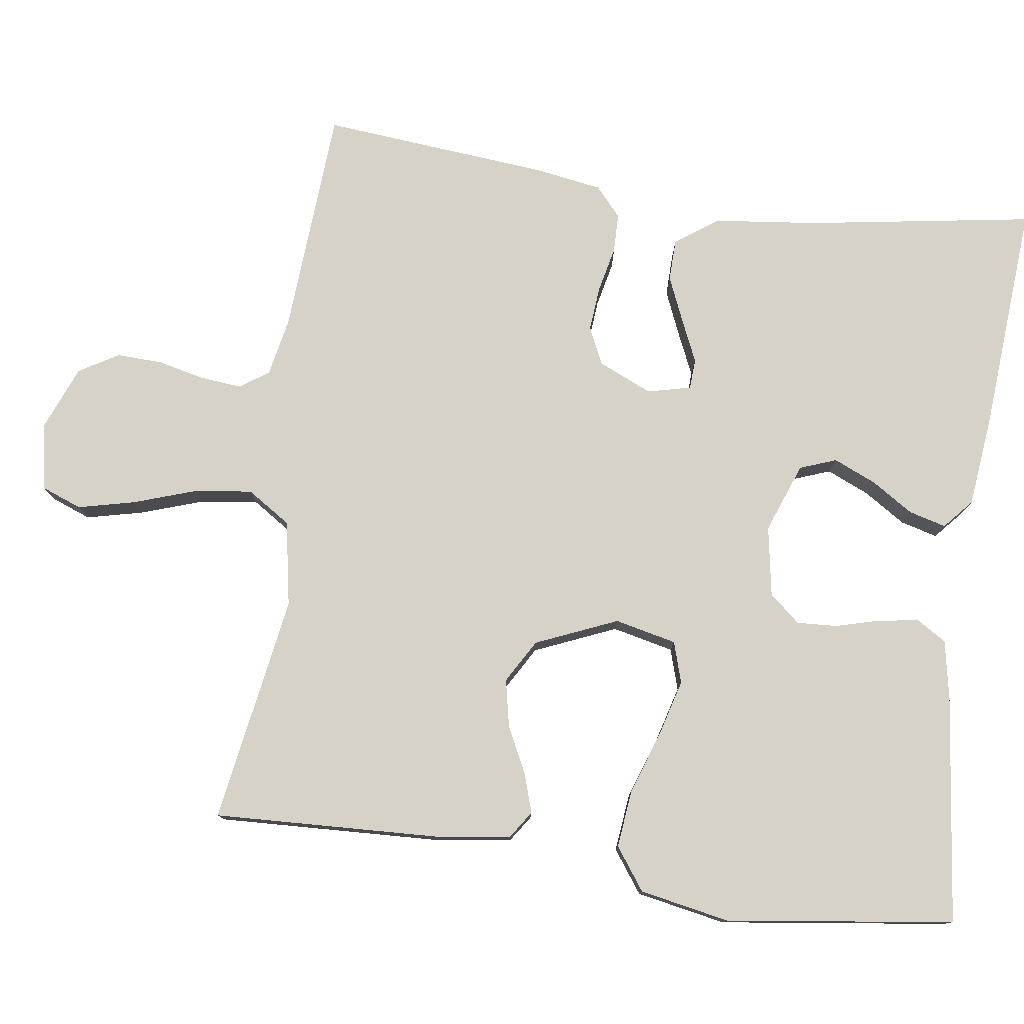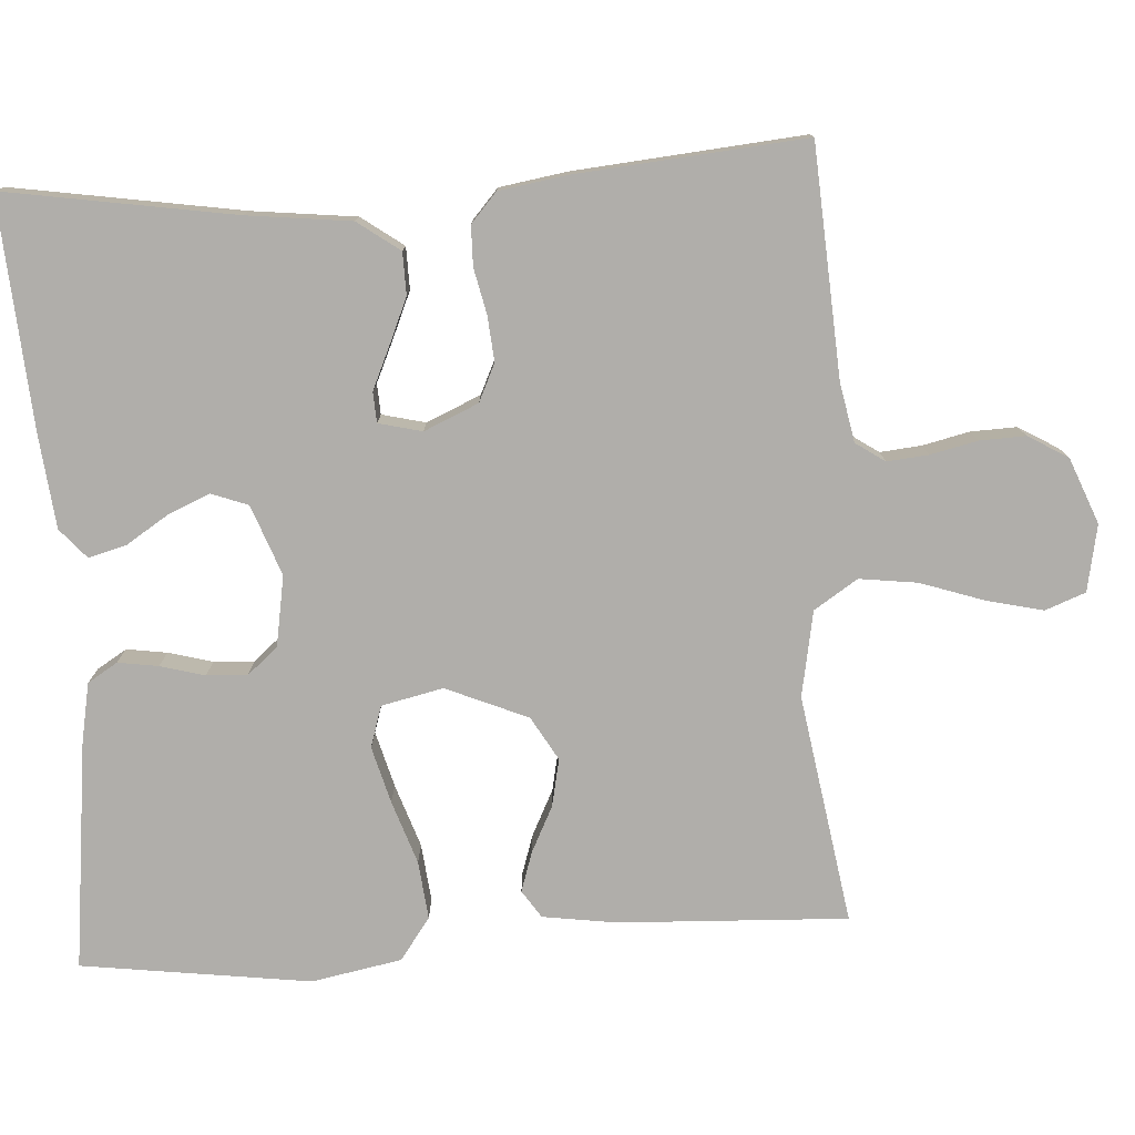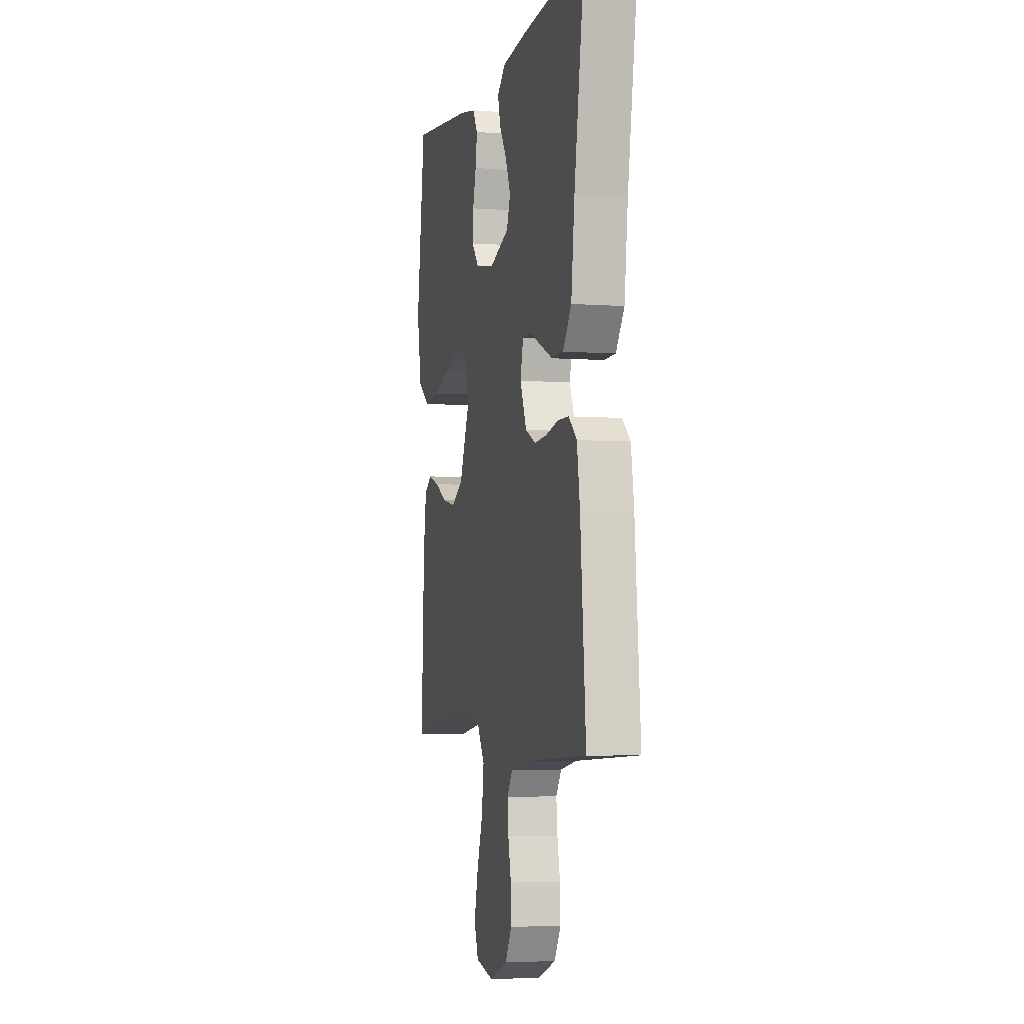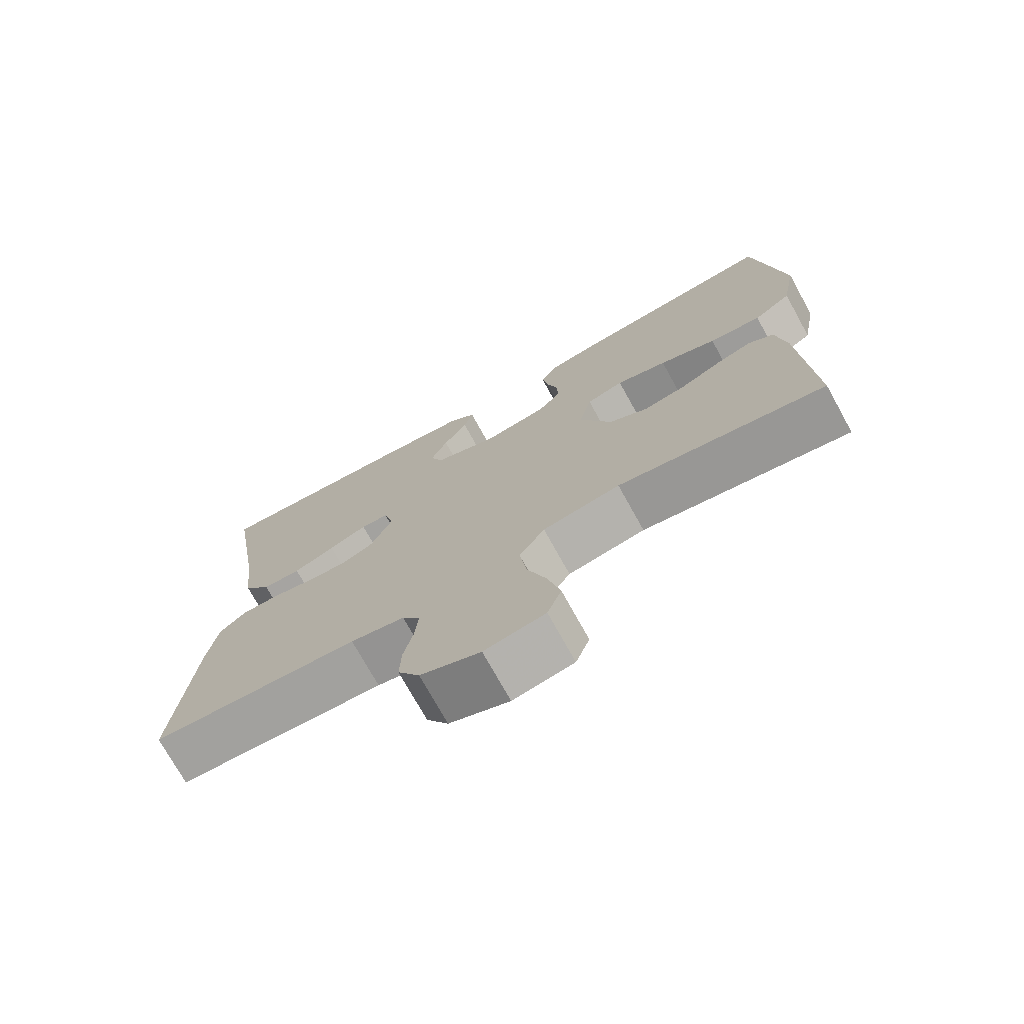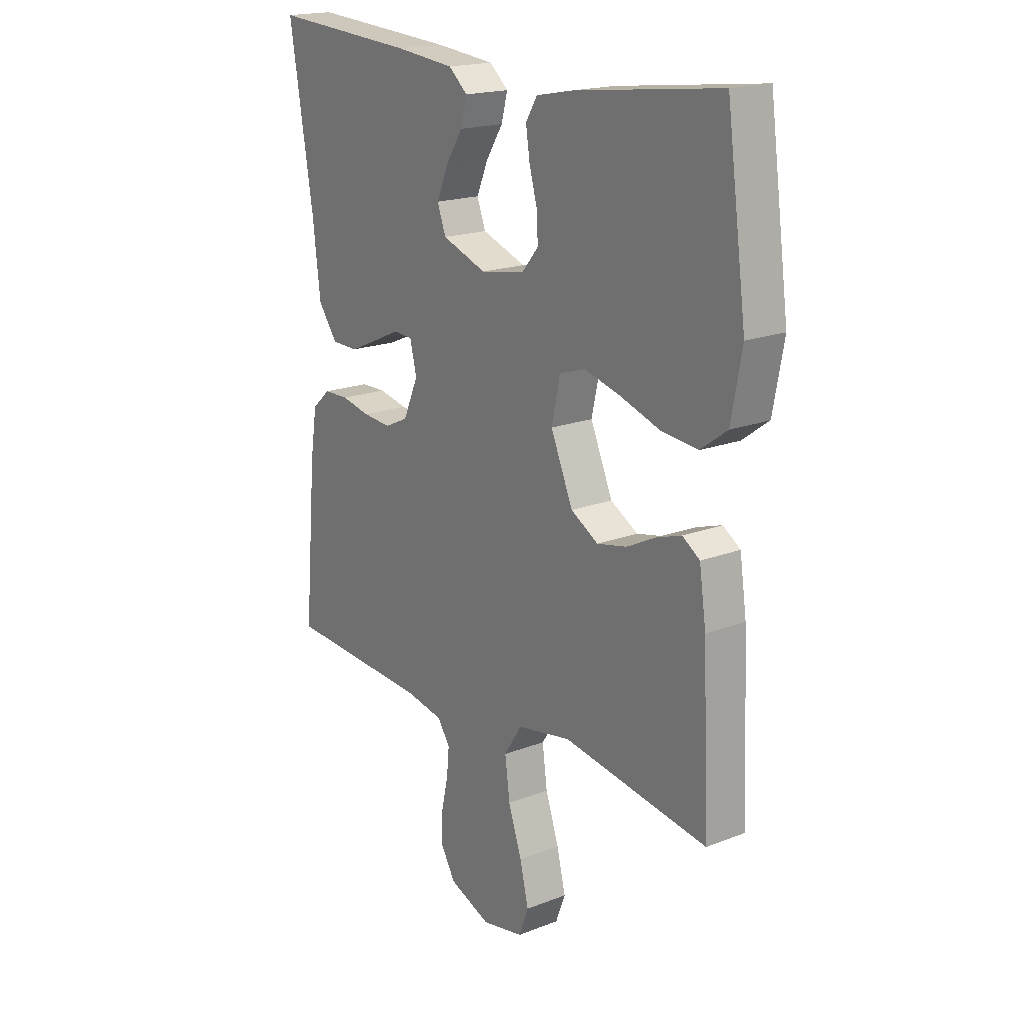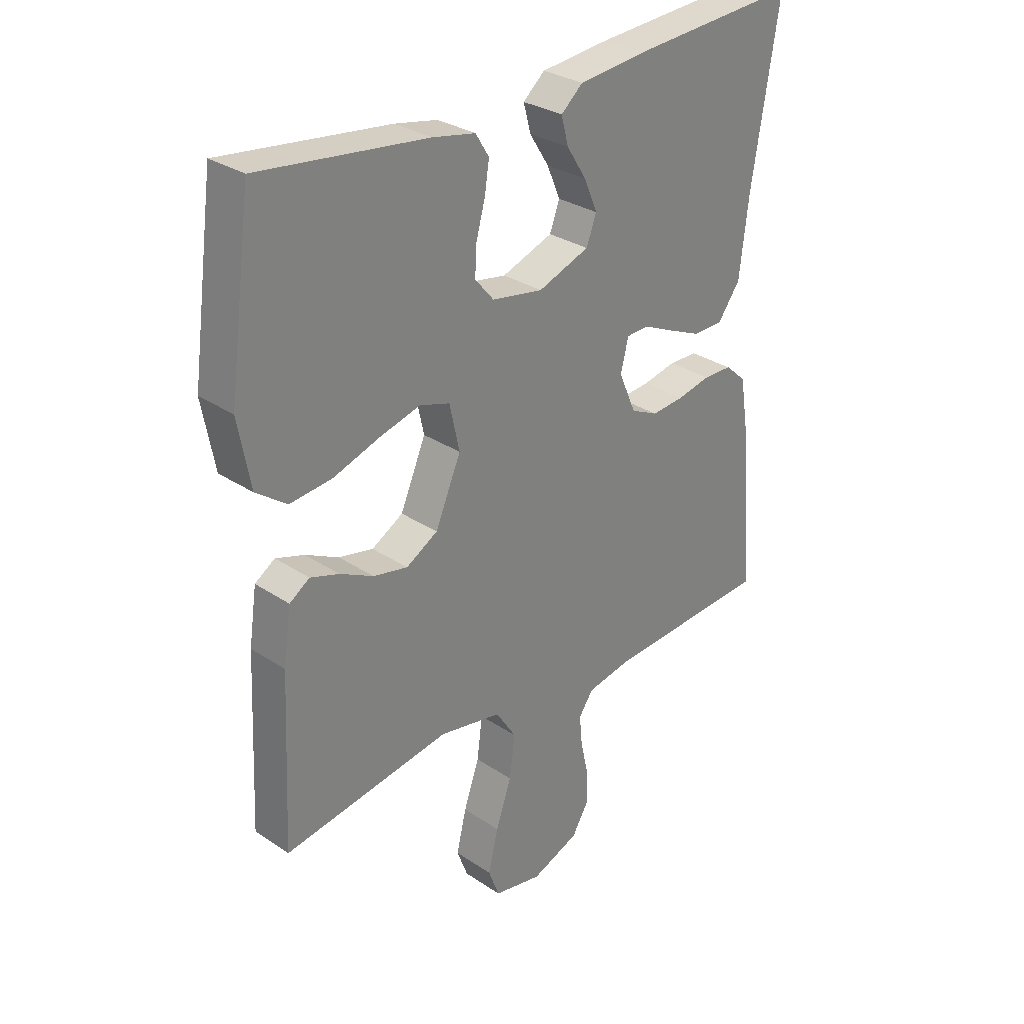
<metadata>
{"format":"obj","ext":"obj","renderer":"f3d","projection":"perspective","resolution":1024,"background":"white","views":[{"elev":78.1,"azim":-81.8,"up":"+Y"},{"elev":-77.8,"azim":93.7,"up":"+Y"},{"elev":-4.1,"azim":76.2,"up":"+Z"},{"elev":-74.1,"azim":-151.0,"up":"+Z"},{"elev":18.5,"azim":-126.6,"up":"+Z"},{"elev":30.0,"azim":-45.7,"up":"+Z"}]}
</metadata>
<code>
v 0.5 0.07 -0.5
v 0.2 0.07 -0.518
v 0.122 0.07 -0.533
v 0.096 0.07 -0.571
v 0.101 0.07 -0.625
v 0.115 0.07 -0.687
v 0.117 0.07 -0.747
v 0.086 0.07 -0.799
v 0 0.07 -0.833
v -0.087 0.07 -0.816
v -0.107 0.07 -0.763
v -0.089 0.07 -0.688
v -0.061 0.07 -0.606
v -0.051 0.07 -0.53
v -0.088 0.07 -0.473
v -0.2 0.07 -0.452
v -0.5 0.07 -0.5
v -0.486 0.07 -0.2
v -0.472 0.07 -0.104
v -0.436 0.07 -0.08
v -0.384 0.07 -0.097
v -0.324 0.07 -0.127
v -0.262 0.07 -0.14
v -0.205 0.07 -0.107
v -0.159 0.07 0
v -0.177 0.07 0.081
v -0.231 0.07 0.098
v -0.305 0.07 0.078
v -0.388 0.07 0.05
v -0.464 0.07 0.042
v -0.519 0.07 0.082
v -0.541 0.07 0.2
v -0.5 0.07 0.5
v -0.2 0.07 0.464
v -0.123 0.07 0.449
v -0.099 0.07 0.41
v -0.107 0.07 0.357
v -0.123 0.07 0.299
v -0.126 0.07 0.246
v -0.092 0.07 0.206
v 0 0.07 0.19
v 0.092 0.07 0.224
v 0.11 0.07 0.272
v 0.086 0.07 0.328
v 0.051 0.07 0.383
v 0.038 0.07 0.432
v 0.077 0.07 0.466
v 0.2 0.07 0.479
v 0.5 0.07 0.5
v 0.451 0.07 0.2
v 0.435 0.07 0.064
v 0.395 0.07 0.009
v 0.34 0.07 0.008
v 0.28 0.07 0.034
v 0.225 0.07 0.059
v 0.185 0.07 0.057
v 0.171 0.07 0
v 0.202 0.07 -0.071
v 0.251 0.07 -0.094
v 0.31 0.07 -0.089
v 0.37 0.07 -0.076
v 0.422 0.07 -0.077
v 0.46 0.07 -0.111
v 0.474 0.07 -0.2
v 0.5 0 -0.5
v 0.2 0 -0.518
v 0.122 0 -0.533
v 0.096 0 -0.571
v 0.101 0 -0.625
v 0.115 0 -0.687
v 0.117 0 -0.747
v 0.086 0 -0.799
v 0 0 -0.833
v -0.087 0 -0.816
v -0.107 0 -0.763
v -0.089 0 -0.688
v -0.061 0 -0.606
v -0.051 0 -0.53
v -0.088 0 -0.473
v -0.2 0 -0.452
v -0.5 0 -0.5
v -0.486 0 -0.2
v -0.472 0 -0.104
v -0.436 0 -0.08
v -0.384 0 -0.097
v -0.324 0 -0.127
v -0.262 0 -0.14
v -0.205 0 -0.107
v -0.159 0 0
v -0.177 0 0.081
v -0.231 0 0.098
v -0.305 0 0.078
v -0.388 0 0.05
v -0.464 0 0.042
v -0.519 0 0.082
v -0.541 0 0.2
v -0.5 0 0.5
v -0.2 0 0.464
v -0.123 0 0.449
v -0.099 0 0.41
v -0.107 0 0.357
v -0.123 0 0.299
v -0.126 0 0.246
v -0.092 0 0.206
v 0 0 0.19
v 0.092 0 0.224
v 0.11 0 0.272
v 0.086 0 0.328
v 0.051 0 0.383
v 0.038 0 0.432
v 0.077 0 0.466
v 0.2 0 0.479
v 0.5 0 0.5
v 0.451 0 0.2
v 0.435 0 0.064
v 0.395 0 0.009
v 0.34 0 0.008
v 0.28 0 0.034
v 0.225 0 0.059
v 0.185 0 0.057
v 0.171 0 0
v 0.202 0 -0.071
v 0.251 0 -0.094
v 0.31 0 -0.089
v 0.37 0 -0.076
v 0.422 0 -0.077
v 0.46 0 -0.111
v 0.474 0 -0.2
f 64 1 2
f 63 64 2
f 62 63 2
f 61 62 2
f 60 61 2
f 59 60 2 3
f 58 59 3 4
f 57 58 4
f 53 54 55
f 52 53 55
f 51 52 55
f 50 51 55
f 50 55 56
f 48 49 50
f 47 48 50
f 46 47 50
f 45 46 50
f 44 45 50
f 43 44 50
f 42 43 50 56
f 41 42 56 57
f 36 37 38
f 35 36 38
f 34 35 38
f 33 34 38
f 32 33 38
f 31 32 38
f 30 31 38
f 29 30 38
f 28 29 38
f 27 28 38 39
f 26 27 39 40
f 20 21 22
f 19 20 22
f 18 19 22
f 17 18 22
f 16 17 22
f 15 16 22 23
f 14 15 23 24
f 11 12 13
f 10 11 13
f 9 10 13
f 8 9 13
f 7 8 13
f 6 7 13
f 5 6 13
f 4 5 13 14
f 41 57 4
f 40 41 4
f 26 40 4
f 25 26 4
f 4 14 24 25
f 66 65 128
f 66 128 127
f 66 127 126
f 66 126 125
f 66 125 124
f 67 66 124 123
f 68 67 123 122
f 68 122 121
f 119 118 117
f 119 117 116
f 119 116 115
f 119 115 114
f 120 119 114
f 114 113 112
f 114 112 111
f 114 111 110
f 114 110 109
f 114 109 108
f 114 108 107
f 120 114 107 106
f 121 120 106 105
f 102 101 100
f 102 100 99
f 102 99 98
f 102 98 97
f 102 97 96
f 102 96 95
f 102 95 94
f 102 94 93
f 102 93 92
f 103 102 92 91
f 104 103 91 90
f 86 85 84
f 86 84 83
f 86 83 82
f 86 82 81
f 86 81 80
f 87 86 80 79
f 88 87 79 78
f 77 76 75
f 77 75 74
f 77 74 73
f 77 73 72
f 77 72 71
f 77 71 70
f 77 70 69
f 78 77 69 68
f 68 121 105
f 68 105 104
f 68 104 90
f 68 90 89
f 89 88 78 68
f 1 65 66 2
f 2 66 67 3
f 3 67 68 4
f 4 68 69 5
f 5 69 70 6
f 6 70 71 7
f 7 71 72 8
f 8 72 73 9
f 9 73 74 10
f 10 74 75 11
f 11 75 76 12
f 12 76 77 13
f 13 77 78 14
f 14 78 79 15
f 15 79 80 16
f 16 80 81 17
f 17 81 82 18
f 18 82 83 19
f 19 83 84 20
f 20 84 85 21
f 21 85 86 22
f 22 86 87 23
f 23 87 88 24
f 24 88 89 25
f 25 89 90 26
f 26 90 91 27
f 27 91 92 28
f 28 92 93 29
f 29 93 94 30
f 30 94 95 31
f 31 95 96 32
f 32 96 97 33
f 33 97 98 34
f 34 98 99 35
f 35 99 100 36
f 36 100 101 37
f 37 101 102 38
f 38 102 103 39
f 39 103 104 40
f 40 104 105 41
f 41 105 106 42
f 42 106 107 43
f 43 107 108 44
f 44 108 109 45
f 45 109 110 46
f 46 110 111 47
f 47 111 112 48
f 48 112 113 49
f 49 113 114 50
f 50 114 115 51
f 51 115 116 52
f 52 116 117 53
f 53 117 118 54
f 54 118 119 55
f 55 119 120 56
f 56 120 121 57
f 57 121 122 58
f 58 122 123 59
f 59 123 124 60
f 60 124 125 61
f 61 125 126 62
f 62 126 127 63
f 63 127 128 64
f 64 128 65 1

</code>
